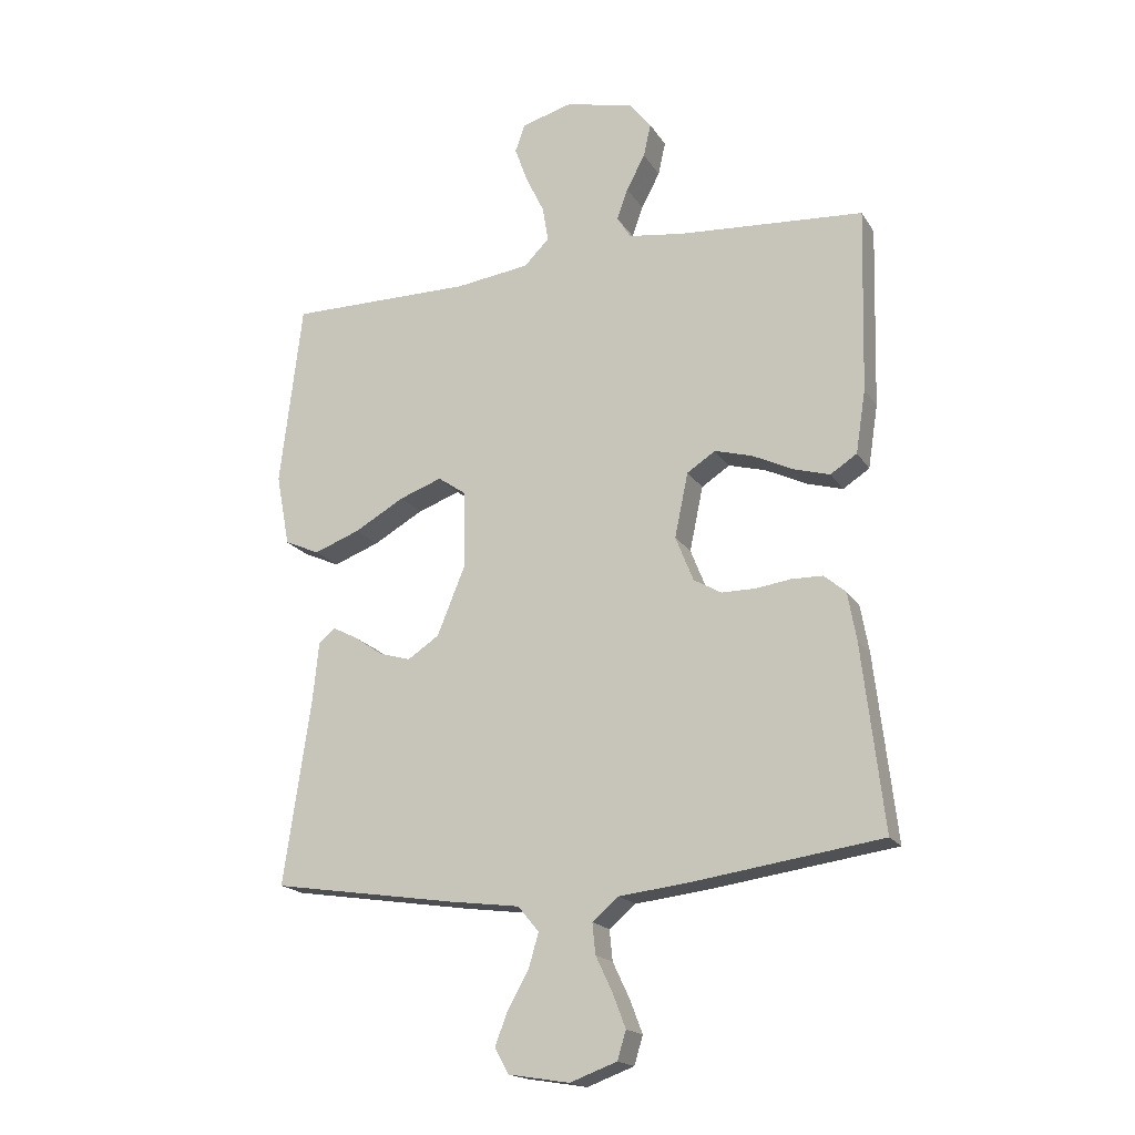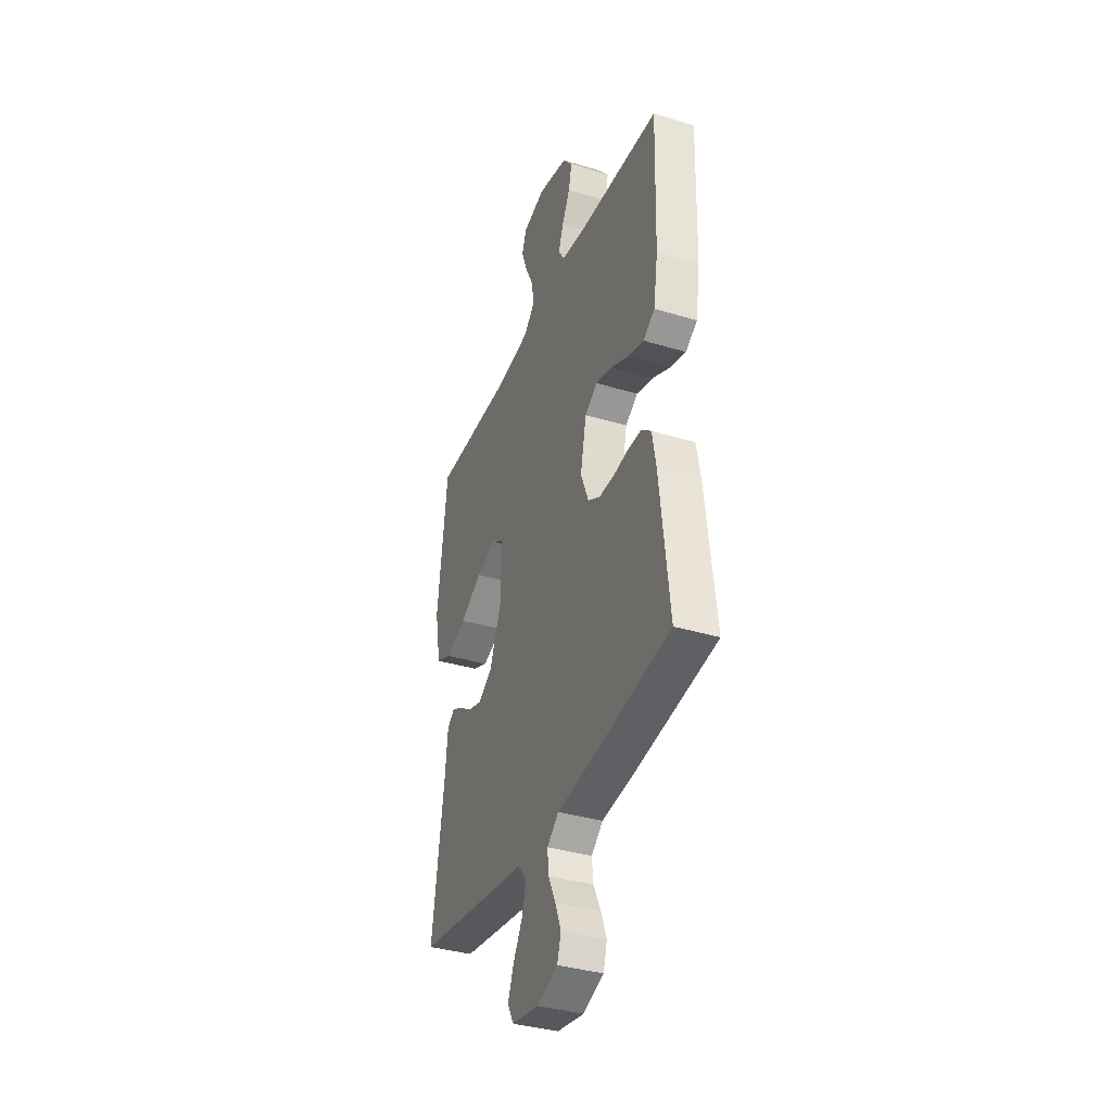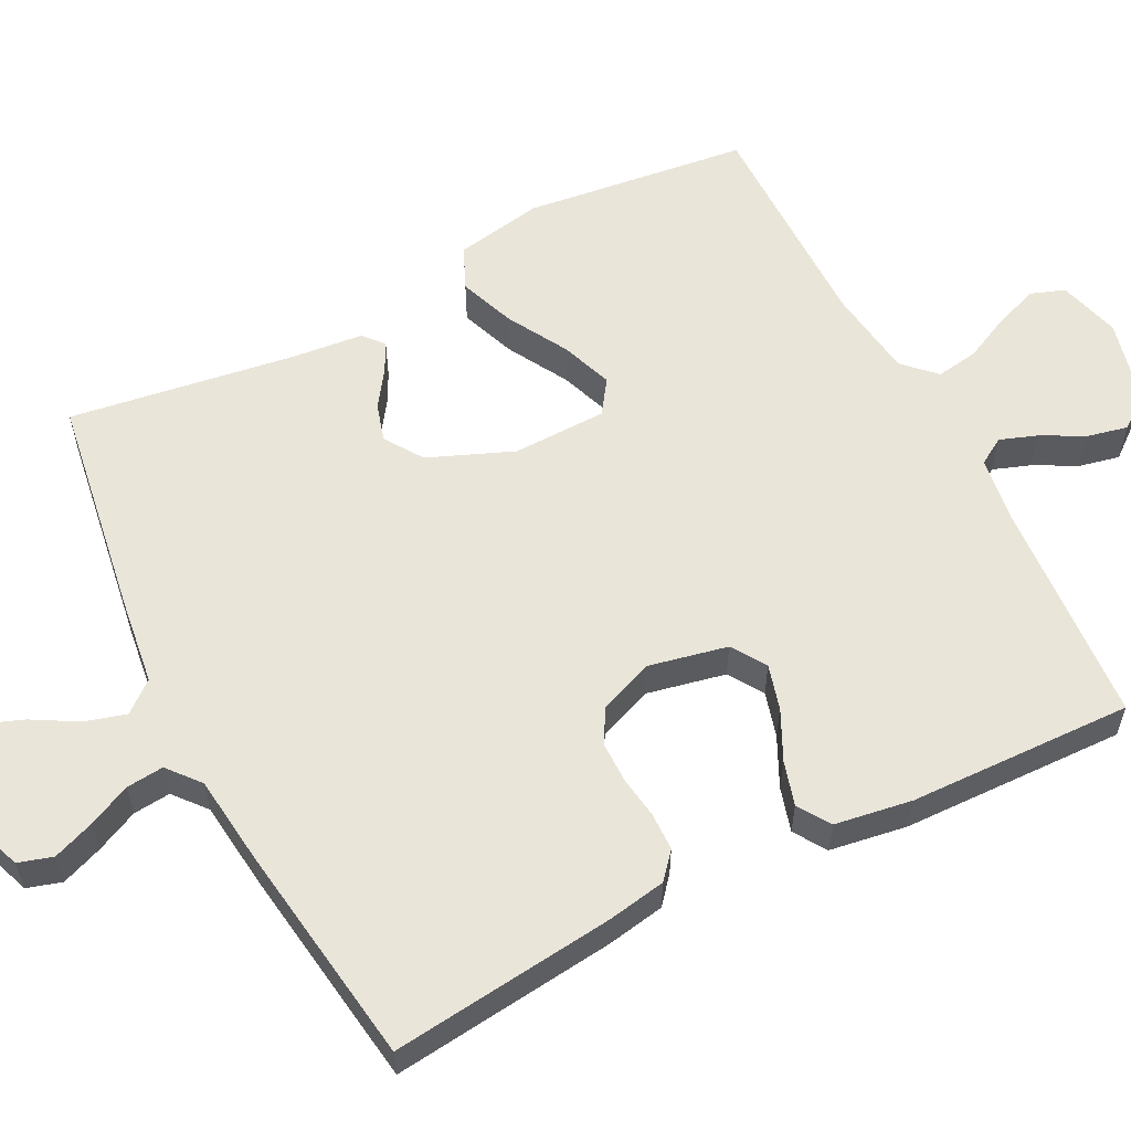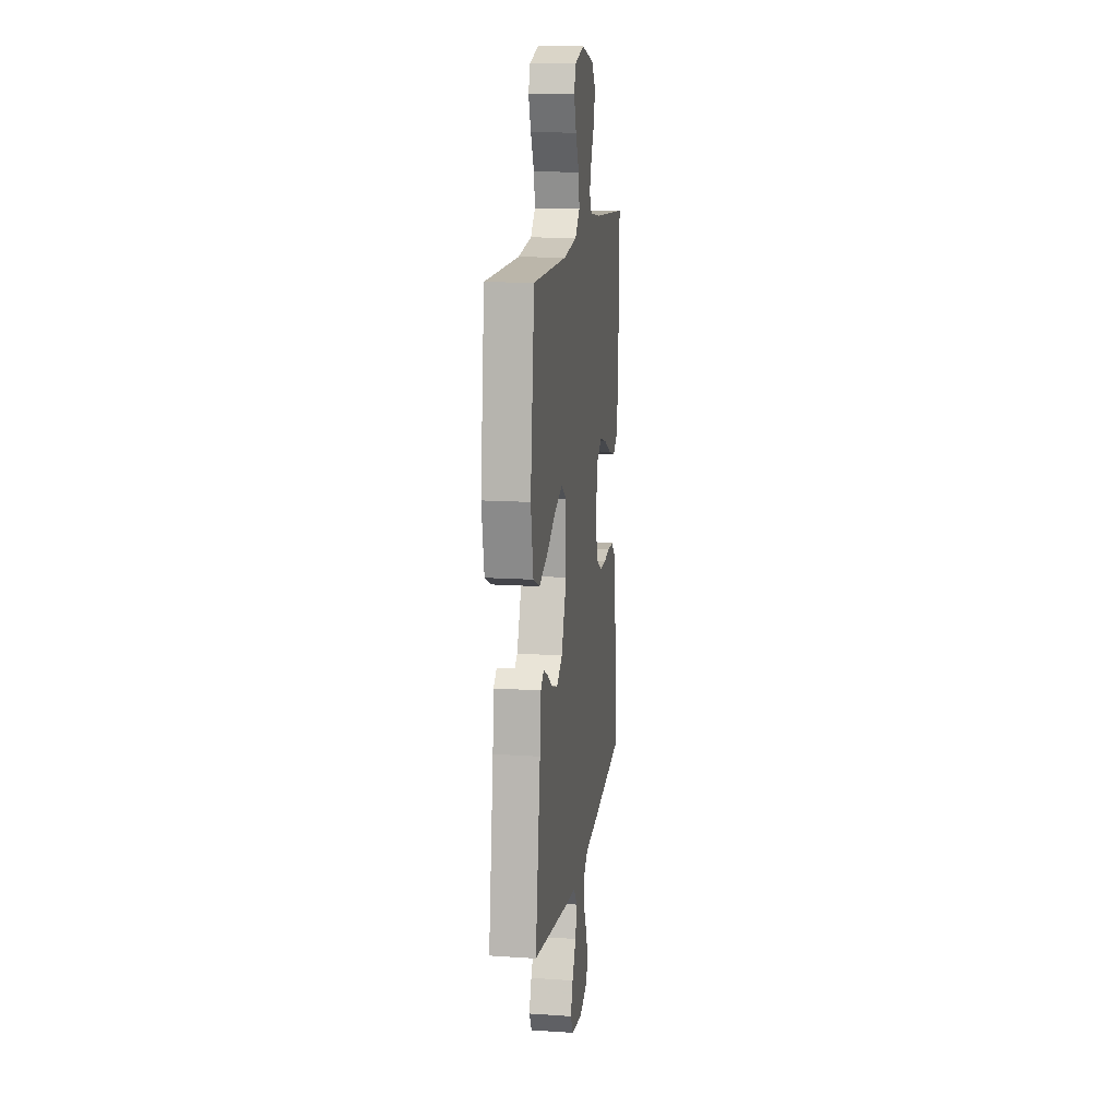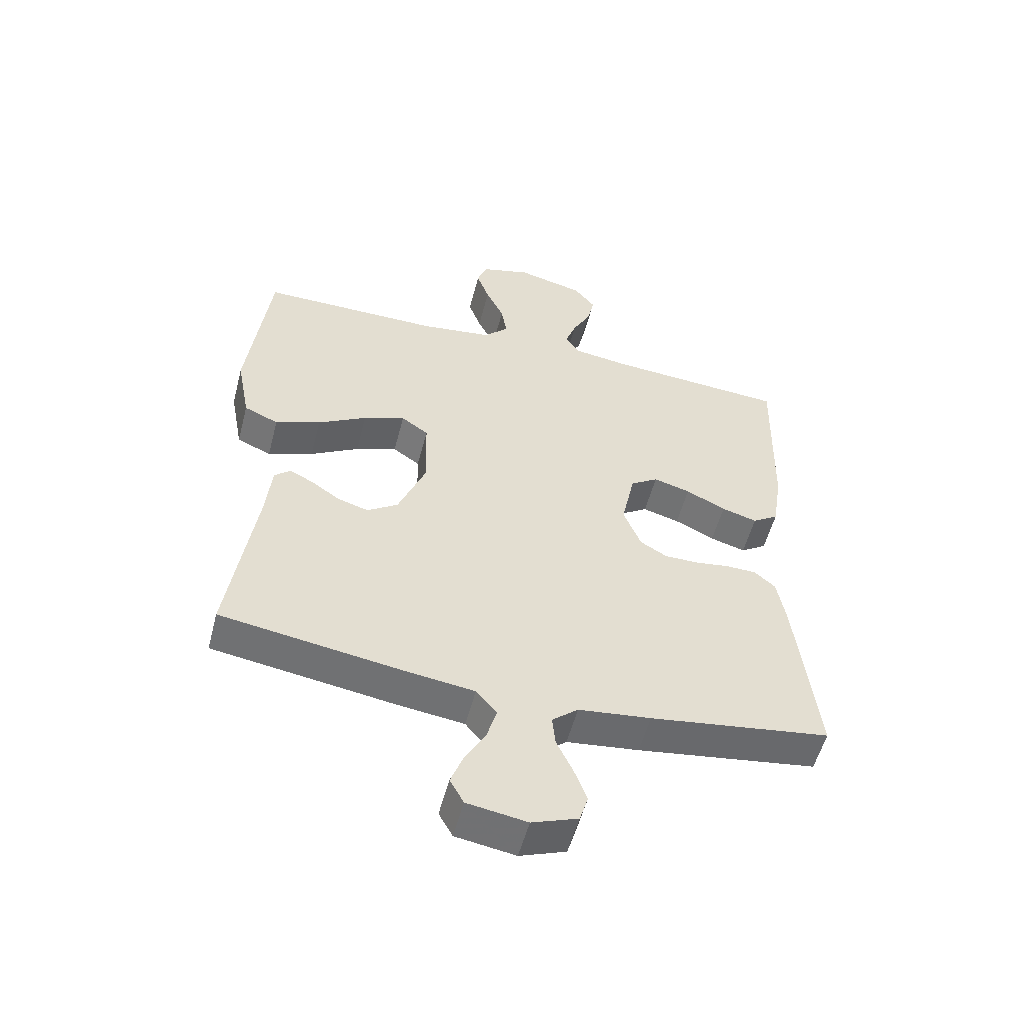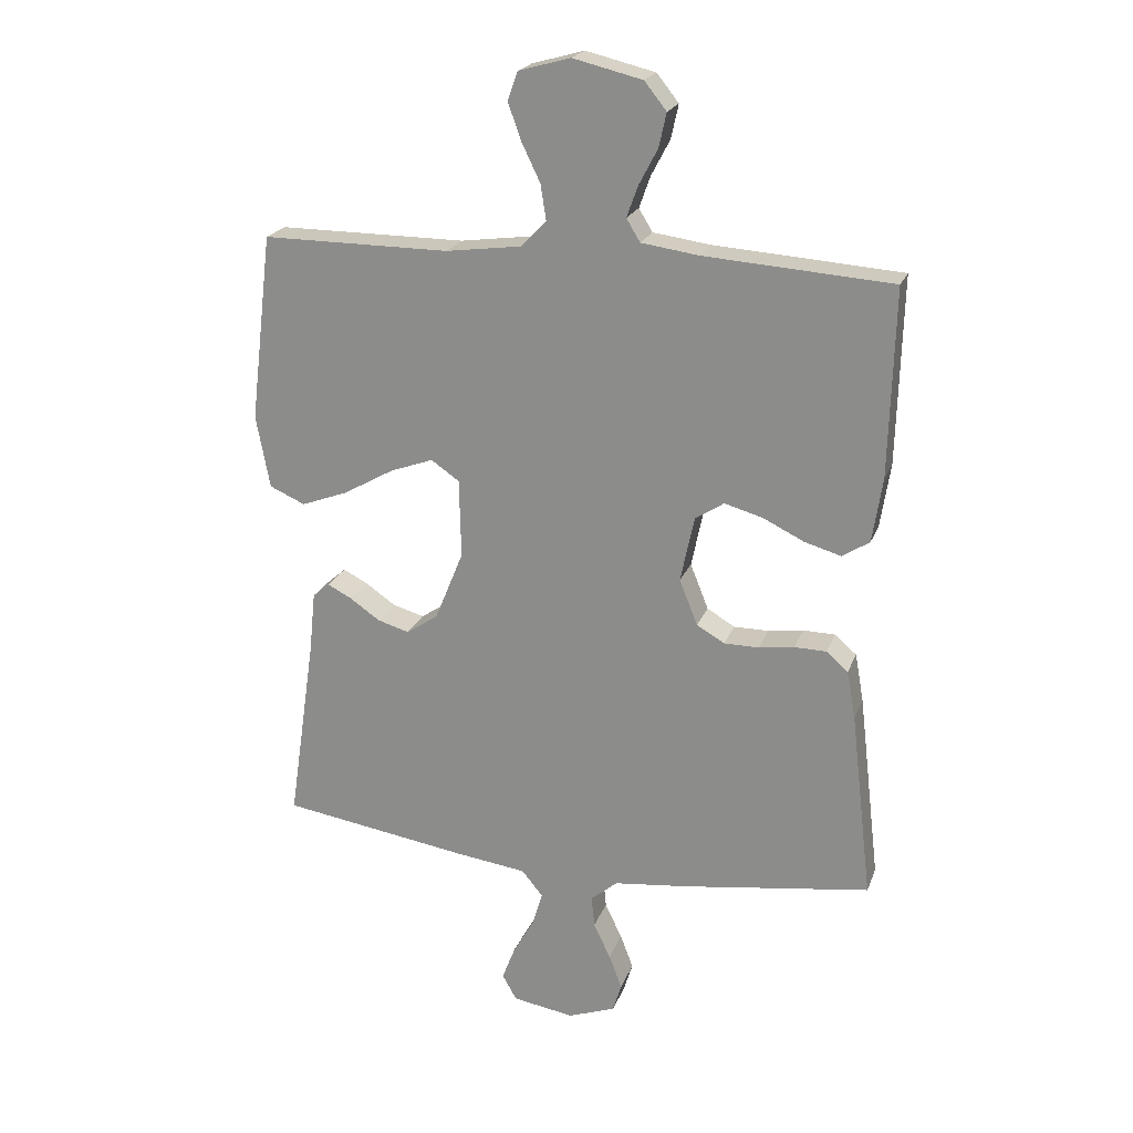
<metadata>
{"format":"obj","ext":"obj","renderer":"f3d","projection":"perspective","resolution":1024,"background":"white","views":[{"elev":-18.2,"azim":-157.4,"up":"+Z"},{"elev":-36.7,"azim":-111.4,"up":"+Z"},{"elev":58.1,"azim":-117.0,"up":"+Y"},{"elev":14.3,"azim":98.2,"up":"+Z"},{"elev":-54.3,"azim":165.5,"up":"+Z"},{"elev":21.5,"azim":-162.8,"up":"+Z"}]}
</metadata>
<code>
v -0.5 0.07 -0.5
v -0.465 0.07 -0.2
v -0.451 0.07 -0.122
v -0.416 0.07 -0.092
v -0.365 0.07 -0.091
v -0.309 0.07 -0.099
v -0.253 0.07 -0.099
v -0.208 0.07 -0.073
v -0.179 0.07 0
v -0.201 0.07 0.105
v -0.247 0.07 0.135
v -0.308 0.07 0.118
v -0.374 0.07 0.086
v -0.433 0.07 0.069
v -0.476 0.07 0.097
v -0.492 0.07 0.2
v -0.5 0.07 0.5
v -0.2 0.07 0.521
v -0.108 0.07 0.534
v -0.086 0.07 0.57
v -0.104 0.07 0.62
v -0.134 0.07 0.677
v -0.146 0.07 0.731
v -0.111 0.07 0.775
v 0 0.07 0.802
v 0.083 0.07 0.779
v 0.099 0.07 0.734
v 0.078 0.07 0.675
v 0.048 0.07 0.613
v 0.039 0.07 0.556
v 0.08 0.07 0.515
v 0.2 0.07 0.499
v 0.5 0.07 0.5
v 0.536 0.07 0.2
v 0.514 0.07 0.083
v 0.457 0.07 0.058
v 0.382 0.07 0.086
v 0.301 0.07 0.132
v 0.232 0.07 0.157
v 0.187 0.07 0.126
v 0.184 0.07 0
v 0.23 0.07 -0.113
v 0.281 0.07 -0.147
v 0.332 0.07 -0.132
v 0.38 0.07 -0.099
v 0.419 0.07 -0.079
v 0.446 0.07 -0.102
v 0.456 0.07 -0.2
v 0.5 0.07 -0.5
v 0.2 0.07 -0.546
v 0.085 0.07 -0.561
v 0.051 0.07 -0.602
v 0.067 0.07 -0.657
v 0.101 0.07 -0.717
v 0.122 0.07 -0.772
v 0.099 0.07 -0.813
v 0 0.07 -0.829
v -0.076 0.07 -0.801
v -0.09 0.07 -0.755
v -0.069 0.07 -0.7
v -0.042 0.07 -0.643
v -0.037 0.07 -0.593
v -0.08 0.07 -0.557
v -0.2 0.07 -0.543
v -0.5 0 -0.5
v -0.465 0 -0.2
v -0.451 0 -0.122
v -0.416 0 -0.092
v -0.365 0 -0.091
v -0.309 0 -0.099
v -0.253 0 -0.099
v -0.208 0 -0.073
v -0.179 0 0
v -0.201 0 0.105
v -0.247 0 0.135
v -0.308 0 0.118
v -0.374 0 0.086
v -0.433 0 0.069
v -0.476 0 0.097
v -0.492 0 0.2
v -0.5 0 0.5
v -0.2 0 0.521
v -0.108 0 0.534
v -0.086 0 0.57
v -0.104 0 0.62
v -0.134 0 0.677
v -0.146 0 0.731
v -0.111 0 0.775
v 0 0 0.802
v 0.083 0 0.779
v 0.099 0 0.734
v 0.078 0 0.675
v 0.048 0 0.613
v 0.039 0 0.556
v 0.08 0 0.515
v 0.2 0 0.499
v 0.5 0 0.5
v 0.536 0 0.2
v 0.514 0 0.083
v 0.457 0 0.058
v 0.382 0 0.086
v 0.301 0 0.132
v 0.232 0 0.157
v 0.187 0 0.126
v 0.184 0 0
v 0.23 0 -0.113
v 0.281 0 -0.147
v 0.332 0 -0.132
v 0.38 0 -0.099
v 0.419 0 -0.079
v 0.446 0 -0.102
v 0.456 0 -0.2
v 0.5 0 -0.5
v 0.2 0 -0.546
v 0.085 0 -0.561
v 0.051 0 -0.602
v 0.067 0 -0.657
v 0.101 0 -0.717
v 0.122 0 -0.772
v 0.099 0 -0.813
v 0 0 -0.829
v -0.076 0 -0.801
v -0.09 0 -0.755
v -0.069 0 -0.7
v -0.042 0 -0.643
v -0.037 0 -0.593
v -0.08 0 -0.557
v -0.2 0 -0.543
f 4 5 6
f 3 4 6
f 2 3 6
f 1 2 6
f 64 1 6
f 63 64 6
f 62 63 6 7
f 59 60 61
f 58 59 61
f 57 58 61
f 56 57 61
f 55 56 61
f 54 55 61
f 53 54 61
f 52 53 61 62
f 62 7 8
f 52 62 8
f 51 52 8
f 50 51 8
f 49 50 8
f 48 49 8
f 46 47 48
f 45 46 48
f 44 45 48
f 43 44 48
f 36 37 38
f 35 36 38
f 34 35 38
f 33 34 38
f 32 33 38
f 31 32 38 39
f 30 31 39 40
f 27 28 29
f 26 27 29
f 25 26 29
f 24 25 29
f 23 24 29
f 22 23 29
f 21 22 29
f 20 21 29 30
f 30 40 41
f 20 30 41
f 19 20 41
f 16 17 18
f 15 16 18
f 14 15 18
f 13 14 18
f 12 13 18
f 11 12 18 19
f 43 48 8
f 42 43 8 9
f 19 41 42
f 11 19 42
f 10 11 42
f 9 10 42
f 70 69 68
f 70 68 67
f 70 67 66
f 70 66 65
f 70 65 128
f 70 128 127
f 71 70 127 126
f 125 124 123
f 125 123 122
f 125 122 121
f 125 121 120
f 125 120 119
f 125 119 118
f 125 118 117
f 126 125 117 116
f 72 71 126
f 72 126 116
f 72 116 115
f 72 115 114
f 72 114 113
f 72 113 112
f 112 111 110
f 112 110 109
f 112 109 108
f 112 108 107
f 102 101 100
f 102 100 99
f 102 99 98
f 102 98 97
f 102 97 96
f 103 102 96 95
f 104 103 95 94
f 93 92 91
f 93 91 90
f 93 90 89
f 93 89 88
f 93 88 87
f 93 87 86
f 93 86 85
f 94 93 85 84
f 105 104 94
f 105 94 84
f 105 84 83
f 82 81 80
f 82 80 79
f 82 79 78
f 82 78 77
f 82 77 76
f 83 82 76 75
f 72 112 107
f 73 72 107 106
f 106 105 83
f 106 83 75
f 106 75 74
f 106 74 73
f 1 65 66 2
f 2 66 67 3
f 3 67 68 4
f 4 68 69 5
f 5 69 70 6
f 6 70 71 7
f 7 71 72 8
f 8 72 73 9
f 9 73 74 10
f 10 74 75 11
f 11 75 76 12
f 12 76 77 13
f 13 77 78 14
f 14 78 79 15
f 15 79 80 16
f 16 80 81 17
f 17 81 82 18
f 18 82 83 19
f 19 83 84 20
f 20 84 85 21
f 21 85 86 22
f 22 86 87 23
f 23 87 88 24
f 24 88 89 25
f 25 89 90 26
f 26 90 91 27
f 27 91 92 28
f 28 92 93 29
f 29 93 94 30
f 30 94 95 31
f 31 95 96 32
f 32 96 97 33
f 33 97 98 34
f 34 98 99 35
f 35 99 100 36
f 36 100 101 37
f 37 101 102 38
f 38 102 103 39
f 39 103 104 40
f 40 104 105 41
f 41 105 106 42
f 42 106 107 43
f 43 107 108 44
f 44 108 109 45
f 45 109 110 46
f 46 110 111 47
f 47 111 112 48
f 48 112 113 49
f 49 113 114 50
f 50 114 115 51
f 51 115 116 52
f 52 116 117 53
f 53 117 118 54
f 54 118 119 55
f 55 119 120 56
f 56 120 121 57
f 57 121 122 58
f 58 122 123 59
f 59 123 124 60
f 60 124 125 61
f 61 125 126 62
f 62 126 127 63
f 63 127 128 64
f 64 128 65 1

</code>
